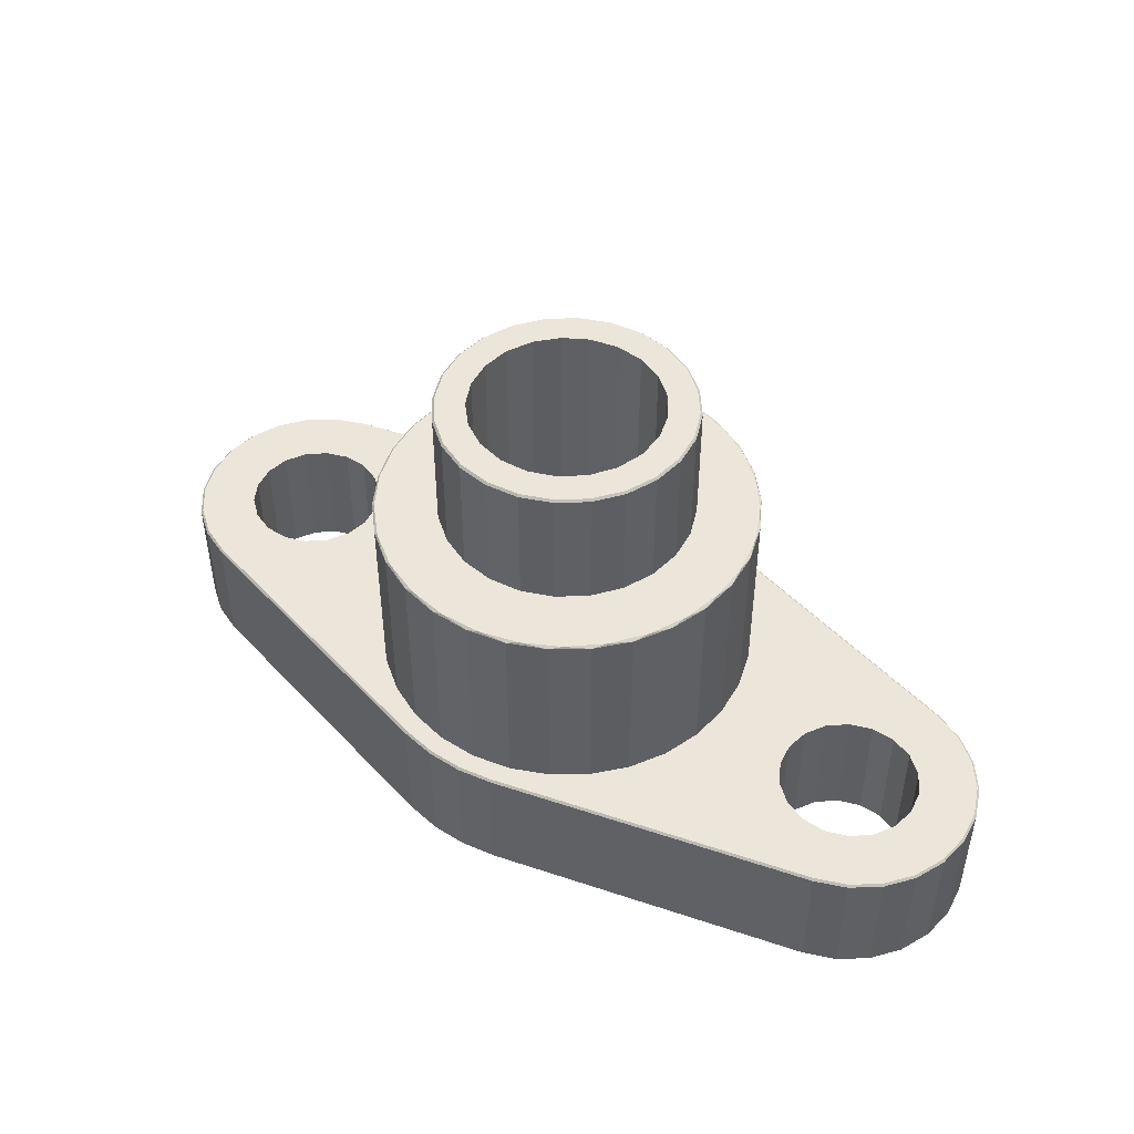
<metadata>
{"format":"obj","ext":"obj","renderer":"f3d","projection":"perspective","resolution":1024,"background":"white","views":[{"elev":47.1,"azim":-144.8,"up":"+Z"}]}
</metadata>
<code>
o part_0.084
v 3.032 -0.5625 -6.115
v -0.3769 -1.443 -6.115
v 3.027 -0.5405 -6.138
v -0.3826 -1.421 -6.138
v 3.027 2.056 -6.138
v 3.032 2.078 -6.115
v 3.353 1.924 -6.138
v 3.364 1.944 -6.115
v 3.634 1.711 -6.138
v 3.65 1.727 -6.115
v 3.85 1.432 -6.138
v 3.87 1.444 -6.115
v 3.986 1.107 -6.138
v 4.008 1.113 -6.115
v 4.032 0.7578 -6.138
v 4.055 0.7578 -6.115
v 3.986 0.4084 -6.138
v 4.008 0.4025 -6.115
v 3.85 0.08311 -6.138
v 3.87 0.07168 -6.115
v 3.634 -0.1955 -6.138
v 3.65 -0.2117 -6.115
v 3.353 -0.4083 -6.138
v 3.364 -0.4281 -6.115
v -0.3826 2.936 -6.138
v -0.3769 2.958 -6.115
v -1.508 2.936 -6.138
v -1.513 2.958 -6.115
v -1.134 3 -6.138
v -1.136 3.022 -6.115
v -0.7558 3 -6.138
v -0.7539 3.022 -6.115
v -4.917 2.056 -6.138
v -4.922 2.078 -6.115
v -4.917 -0.5405 -6.138
v -4.922 -0.5625 -6.115
v -5.243 -0.4083 -6.138
v -5.255 -0.4281 -6.115
v -5.524 -0.1955 -6.138
v -5.54 -0.2117 -6.115
v -5.74 0.08311 -6.138
v -5.76 0.07168 -6.115
v -5.876 0.4084 -6.138
v -5.898 0.4025 -6.115
v -5.922 0.7578 -6.138
v -5.945 0.7578 -6.115
v -5.876 1.107 -6.138
v -5.898 1.113 -6.115
v -5.74 1.432 -6.138
v -5.76 1.444 -6.115
v -5.524 1.711 -6.138
v -5.54 1.727 -6.115
v -5.243 1.924 -6.138
v -5.255 1.944 -6.115
v -1.513 -1.443 -6.115
v -1.508 -1.421 -6.138
v -0.7558 -1.484 -6.138
v -0.7539 -1.507 -6.115
v -1.134 -1.484 -6.138
v -1.136 -1.507 -6.115
v -4.922 2.078 -4.797
v -5.255 1.944 -4.797
v -5.54 1.727 -4.797
v -5.76 1.444 -4.797
v -5.898 1.113 -4.797
v -5.945 0.7578 -4.797
v -5.898 0.4025 -4.797
v -5.76 0.07168 -4.797
v -5.54 -0.2117 -4.797
v -5.255 -0.4281 -4.797
v -4.922 -0.5625 -4.797
v -1.513 -1.443 -4.797
v -1.136 -1.507 -4.797
v -0.7539 -1.507 -4.797
v -0.3769 -1.443 -4.797
v 3.032 -0.5625 -4.797
v 1.997 1.01 -6.138
v 1.953 0.7578 -6.138
v 0.07765 0.7578 -6.138
v 1.997 0.5052 -6.138
v 0.03222 0.4563 -6.138
v 2.125 0.283 -6.138
v -0.1001 0.1817 -6.138
v 2.322 0.1181 -6.138
v -0.3074 -0.0418 -6.138
v -0.5714 -0.1942 -6.138
v -0.8686 -0.2621 -6.138
v -1.173 -0.2393 -6.138
v -1.456 -0.1279 -6.138
v -4.212 0.1181 -6.138
v -4.453 0.03038 -6.138
v -4.71 0.03038 -6.138
v 2.563 0.03038 -6.138
v 2.82 0.03038 -6.138
v 3.061 0.1181 -6.138
v 3.257 0.283 -6.138
v 3.385 0.5052 -6.138
v 3.43 0.7578 -6.138
v 3.385 1.01 -6.138
v 3.257 1.233 -6.138
v 3.061 1.397 -6.138
v 2.82 1.485 -6.138
v 2.563 1.485 -6.138
v 2.322 1.397 -6.138
v 2.125 1.233 -6.138
v -0.1001 1.334 -6.138
v -0.3074 1.557 -6.138
v -0.5714 1.71 -6.138
v -0.8686 1.778 -6.138
v -1.173 1.755 -6.138
v -1.456 1.644 -6.138
v 0.03222 1.059 -6.138
v -5.276 1.01 -6.138
v -5.32 0.7578 -6.138
v -5.276 0.5052 -6.138
v -5.147 0.283 -6.138
v -4.951 0.1181 -6.138
v -1.695 0.06217 -6.138
v -4.016 0.283 -6.138
v -1.867 0.3141 -6.138
v -3.887 0.5052 -6.138
v -1.956 0.6054 -6.138
v -3.843 0.7578 -6.138
v -1.956 0.9102 -6.138
v -3.887 1.01 -6.138
v -1.867 1.202 -6.138
v -4.016 1.233 -6.138
v -1.695 1.453 -6.138
v -4.212 1.397 -6.138
v -4.453 1.485 -6.138
v -4.71 1.485 -6.138
v -4.951 1.397 -6.138
v -5.147 1.233 -6.138
v -1.508 -1.421 -4.774
v -4.917 -0.5405 -4.774
v -0.3826 -1.421 -4.774
v -0.7558 -1.484 -4.774
v -1.134 -1.484 -4.774
v 3.027 -0.5405 -4.774
v 3.032 2.078 -4.797
v 3.027 2.056 -4.774
v 3.364 1.944 -4.797
v 3.353 1.924 -4.774
v 3.65 1.727 -4.797
v 3.634 1.711 -4.774
v 3.87 1.444 -4.797
v 3.85 1.432 -4.774
v 4.008 1.113 -4.797
v 3.986 1.107 -4.774
v 4.055 0.7578 -4.797
v 4.032 0.7578 -4.774
v 4.008 0.4025 -4.797
v 3.986 0.4084 -4.774
v 3.87 0.07168 -4.797
v 3.85 0.08311 -4.774
v 3.65 -0.2117 -4.797
v 3.634 -0.1955 -4.774
v 3.364 -0.4281 -4.797
v 3.353 -0.4083 -4.774
v -0.3826 2.936 -4.774
v -0.3769 2.958 -4.797
v -1.513 2.958 -4.797
v -1.508 2.936 -4.774
v -1.136 3.022 -4.797
v -1.134 3 -4.774
v -0.7539 3.022 -4.797
v -0.7558 3 -4.774
v -4.917 2.056 -4.774
v -5.243 -0.4083 -4.774
v -5.524 -0.1955 -4.774
v -5.74 0.08311 -4.774
v -5.876 0.4084 -4.774
v -5.922 0.7578 -4.774
v -5.876 1.107 -4.774
v -5.74 1.432 -4.774
v -5.524 1.711 -4.774
v -5.243 1.924 -4.774
v 1.997 0.5052 -4.774
v 1.953 0.7578 -4.774
v 1.1 0.7578 -4.774
v 1.997 1.01 -4.774
v 1.056 1.183 -4.774
v 2.125 1.233 -4.774
v 0.9235 1.59 -4.774
v 2.322 1.397 -4.774
v 2.563 1.485 -4.774
v 2.82 1.485 -4.774
v 3.061 1.397 -4.774
v 3.257 1.233 -4.774
v 3.385 1.01 -4.774
v 3.43 0.7578 -4.774
v 3.385 0.5052 -4.774
v 3.257 0.283 -4.774
v 3.061 0.1181 -4.774
v 2.82 0.03038 -4.774
v 2.563 0.03038 -4.774
v 0.9235 -0.07416 -4.774
v 2.322 0.1181 -4.774
v 2.125 0.283 -4.774
v 1.056 0.3325 -4.774
v -5.276 0.5052 -4.774
v -5.32 0.7578 -4.774
v -5.276 1.01 -4.774
v -5.147 1.233 -4.774
v -4.951 1.397 -4.774
v -4.71 1.485 -4.774
v -4.453 1.485 -4.774
v -2.814 1.59 -4.774
v -4.212 1.397 -4.774
v -4.016 1.233 -4.774
v -2.946 1.183 -4.774
v -3.887 1.01 -4.774
v -2.991 0.7578 -4.774
v -3.843 0.7578 -4.774
v -3.887 0.5052 -4.774
v -2.946 0.3325 -4.774
v -4.016 0.283 -4.774
v -2.814 -0.07416 -4.774
v -4.212 0.1181 -4.774
v -4.453 0.03038 -4.774
v -4.71 0.03038 -4.774
v -4.951 0.1181 -4.774
v -5.147 0.283 -4.774
v 0.7097 -0.4445 -4.774
v 0.4236 -0.7623 -4.774
v 0.07765 -1.014 -4.774
v -0.313 -1.188 -4.774
v -0.7313 -1.276 -4.774
v -1.159 -1.276 -4.774
v -1.577 -1.188 -4.774
v -1.968 -1.014 -4.774
v -2.314 -0.7623 -4.774
v -2.6 -0.4445 -4.774
v -2.6 1.96 -4.774
v -2.314 2.278 -4.774
v -1.968 2.529 -4.774
v -1.577 2.703 -4.774
v -1.159 2.792 -4.774
v -0.7313 2.792 -4.774
v -0.313 2.703 -4.774
v 0.07765 2.529 -4.774
v 0.4236 2.278 -4.774
v 0.7097 1.96 -4.774
v 1.056 0.3325 -2.752
v 1.1 0.7578 -2.752
v 1.078 0.7578 -2.729
v 1.056 1.183 -2.752
v 1.03 1.193 -2.729
v 0.9235 1.59 -2.752
v 0.8907 1.607 -2.729
v 0.7097 1.96 -2.752
v 0.6652 1.982 -2.729
v 0.4236 2.278 -2.752
v 0.3644 2.299 -2.729
v 0.07765 2.529 -2.752
v 0.002389 2.545 -2.729
v -0.313 2.703 -2.752
v -0.4039 2.707 -2.729
v -0.7313 2.792 -2.752
v -0.8356 2.778 -2.729
v -1.159 2.792 -2.752
v -1.272 2.754 -2.729
v -1.577 2.703 -2.752
v -1.694 2.637 -2.729
v -1.968 2.529 -2.752
v -2.08 2.432 -2.729
v -2.314 2.278 -2.752
v -2.414 2.149 -2.729
v -2.6 1.96 -2.752
v -2.678 1.801 -2.729
v -2.814 1.59 -2.752
v -2.862 1.404 -2.729
v -2.946 1.183 -2.752
v -2.956 0.9765 -2.729
v -2.991 0.7578 -2.752
v -2.956 0.5391 -2.729
v -2.946 0.3325 -2.752
v -2.862 0.1119 -2.729
v -2.814 -0.07416 -2.752
v -2.678 -0.285 -2.729
v -2.6 -0.4445 -2.752
v -2.414 -0.6332 -2.729
v -2.314 -0.7623 -2.752
v -2.08 -0.9164 -2.729
v -1.968 -1.014 -2.752
v -1.694 -1.121 -2.729
v -1.577 -1.188 -2.752
v -1.272 -1.238 -2.729
v -1.159 -1.276 -2.752
v -0.8356 -1.262 -2.729
v -0.7313 -1.276 -2.752
v -0.4039 -1.191 -2.729
v -0.313 -1.188 -2.752
v 0.002389 -1.029 -2.729
v 0.07765 -1.014 -2.752
v 0.3644 -0.7838 -2.729
v 0.4236 -0.7623 -2.752
v 0.6652 -0.4663 -2.729
v 0.7097 -0.4445 -2.752
v 0.8907 -0.09152 -2.729
v 0.9235 -0.07416 -2.752
v 1.03 0.323 -2.729
v 0.3721 0.4049 -2.729
v 0.4186 0.7578 -2.729
v 0.2359 0.07598 -2.729
v 0.01916 -0.2064 -2.729
v -0.2633 -0.4231 -2.729
v -0.5921 -0.5594 -2.729
v -0.9451 -0.6058 -2.729
v -1.298 -0.5594 -2.729
v -1.627 -0.4231 -2.729
v -1.909 -0.2064 -2.729
v -2.126 0.07598 -2.729
v -2.262 0.4049 -2.729
v -2.309 0.7578 -2.729
v -2.262 1.111 -2.729
v -2.126 1.44 -2.729
v -1.909 1.722 -2.729
v -1.627 1.939 -2.729
v -1.298 2.075 -2.729
v -0.9451 2.121 -2.729
v -0.5921 2.075 -2.729
v -0.2633 1.939 -2.729
v 0.01916 1.722 -2.729
v 0.2359 1.44 -2.729
v 0.3721 1.111 -2.729
v 0.3721 1.111 -1.388
v 0.3501 1.105 -1.365
v 0.4186 0.7578 -1.388
v 0.3958 0.7578 -1.365
v 0.3721 0.4049 -1.388
v 0.3501 0.4107 -1.365
v 0.2359 0.07598 -1.388
v 0.2162 0.08734 -1.365
v 0.01916 -0.2064 -1.388
v 0.003092 -0.1904 -1.365
v -0.2633 -0.4231 -1.388
v -0.2746 -0.4035 -1.365
v -0.5921 -0.5594 -1.388
v -0.598 -0.5374 -1.365
v -0.9451 -0.6058 -1.388
v -0.9451 -0.5831 -1.365
v -1.298 -0.5594 -1.388
v -1.292 -0.5374 -1.365
v -1.627 -0.4231 -1.388
v -1.616 -0.4035 -1.365
v -1.909 -0.2064 -1.388
v -1.893 -0.1904 -1.365
v -2.126 0.07598 -1.388
v -2.106 0.08734 -1.365
v -2.262 0.4049 -1.388
v -2.24 0.4107 -1.365
v -2.309 0.7578 -1.388
v -2.286 0.7578 -1.365
v -2.262 1.111 -1.388
v -2.24 1.105 -1.365
v -2.126 1.44 -1.388
v -2.106 1.428 -1.365
v -1.909 1.722 -1.388
v -1.893 1.706 -1.365
v -1.627 1.939 -1.388
v -1.616 1.919 -1.365
v -1.298 2.075 -1.388
v -1.292 2.053 -1.365
v -0.9451 2.121 -1.388
v -0.9451 2.099 -1.365
v -0.5921 2.075 -1.388
v -0.598 2.053 -1.365
v -0.2633 1.939 -1.388
v -0.2746 1.919 -1.365
v 0.01916 1.722 -1.388
v 0.003092 1.706 -1.365
v 0.2359 1.44 -1.388
v 0.2162 1.428 -1.365
v 0.03222 0.4563 -1.365
v 0.07765 0.7578 -1.365
v -0.1001 0.1817 -1.365
v -0.3074 -0.0418 -1.365
v -0.5714 -0.1942 -1.365
v -0.8686 -0.2621 -1.365
v -1.173 -0.2393 -1.365
v -1.456 -0.1279 -1.365
v -1.695 0.06217 -1.365
v -1.867 0.3141 -1.365
v -1.956 0.6054 -1.365
v -1.956 0.9102 -1.365
v -1.867 1.202 -1.365
v -1.695 1.453 -1.365
v -1.456 1.644 -1.365
v -1.173 1.755 -1.365
v -0.8686 1.778 -1.365
v -0.5714 1.71 -1.365
v -0.3074 1.557 -1.365
v -0.1001 1.334 -1.365
v 0.03222 1.059 -1.365
f 1 2 3
f 3 2 4
f 5 6 7
f 7 6 8
f 7 8 9
f 9 8 10
f 9 10 11
f 11 10 12
f 11 12 13
f 13 12 14
f 13 14 15
f 15 14 16
f 15 16 17
f 17 16 18
f 17 18 19
f 19 18 20
f 19 20 21
f 21 20 22
f 21 22 23
f 23 22 24
f 23 24 3
f 3 24 1
f 5 25 6
f 6 25 26
f 27 28 29
f 29 28 30
f 29 30 31
f 31 30 32
f 31 32 25
f 25 32 26
f 27 33 28
f 28 33 34
f 35 36 37
f 37 36 38
f 37 38 39
f 39 38 40
f 39 40 41
f 41 40 42
f 41 42 43
f 43 42 44
f 43 44 45
f 45 44 46
f 45 46 47
f 47 46 48
f 47 48 49
f 49 48 50
f 49 50 51
f 51 50 52
f 51 52 53
f 53 52 54
f 53 54 33
f 33 54 34
f 55 36 56
f 56 36 35
f 4 2 57
f 57 2 58
f 57 58 59
f 59 58 60
f 59 60 56
f 56 60 55
f 61 34 62
f 62 34 54
f 62 54 63
f 63 54 52
f 63 52 64
f 64 52 50
f 64 50 65
f 65 50 48
f 65 48 66
f 66 48 46
f 66 46 67
f 67 46 44
f 67 44 68
f 68 44 42
f 68 42 69
f 69 42 40
f 69 40 70
f 70 40 38
f 70 38 71
f 71 38 36
f 36 55 71
f 71 55 72
f 72 55 73
f 73 55 60
f 73 60 74
f 74 60 58
f 74 58 75
f 75 58 2
f 2 1 75
f 75 1 76
f 77 78 79
f 79 78 80
f 79 80 81
f 81 80 82
f 81 82 83
f 83 82 84
f 83 84 85
f 85 84 3
f 85 3 86
f 86 3 4
f 86 4 87
f 87 4 56
f 87 56 88
f 88 56 89
f 89 56 35
f 89 35 90
f 90 35 91
f 91 35 92
f 92 35 37
f 92 37 39
f 84 93 3
f 3 93 94
f 3 94 23
f 23 94 21
f 21 94 95
f 21 95 19
f 19 95 96
f 19 96 17
f 17 96 97
f 17 97 15
f 15 97 98
f 15 98 99
f 15 99 13
f 13 99 100
f 13 100 11
f 11 100 101
f 11 101 9
f 9 101 102
f 9 102 7
f 7 102 5
f 5 102 103
f 5 103 104
f 105 106 104
f 104 106 107
f 104 107 5
f 5 107 108
f 5 108 25
f 25 108 109
f 25 109 27
f 27 109 110
f 27 110 111
f 106 105 112
f 112 105 77
f 112 77 79
f 113 114 45
f 45 114 115
f 45 115 43
f 43 115 116
f 43 116 41
f 41 116 117
f 41 117 39
f 39 117 92
f 89 90 118
f 118 90 119
f 118 119 120
f 120 119 121
f 120 121 122
f 122 121 123
f 122 123 124
f 124 123 125
f 124 125 126
f 126 125 127
f 126 127 128
f 128 127 129
f 128 129 111
f 111 129 33
f 111 33 27
f 129 130 33
f 33 130 131
f 33 131 53
f 53 131 51
f 51 131 132
f 51 132 49
f 49 132 133
f 49 133 47
f 47 133 113
f 47 113 45
f 57 59 4
f 4 59 56
f 29 31 27
f 27 31 25
f 134 135 72
f 72 135 71
f 75 136 74
f 74 136 137
f 74 137 73
f 73 137 138
f 73 138 72
f 72 138 134
f 139 136 76
f 76 136 75
f 140 141 142
f 142 141 143
f 142 143 144
f 144 143 145
f 144 145 146
f 146 145 147
f 146 147 148
f 148 147 149
f 148 149 150
f 150 149 151
f 150 151 152
f 152 151 153
f 152 153 154
f 154 153 155
f 154 155 156
f 156 155 157
f 156 157 158
f 158 157 159
f 158 159 76
f 76 159 139
f 160 141 161
f 161 141 140
f 162 163 164
f 164 163 165
f 164 165 166
f 166 165 167
f 166 167 161
f 161 167 160
f 168 163 61
f 61 163 162
f 71 135 70
f 70 135 169
f 70 169 69
f 69 169 170
f 69 170 68
f 68 170 171
f 68 171 67
f 67 171 172
f 67 172 66
f 66 172 173
f 66 173 65
f 65 173 174
f 65 174 64
f 64 174 175
f 64 175 63
f 63 175 176
f 63 176 62
f 62 176 177
f 62 177 61
f 61 177 168
f 76 1 158
f 158 1 24
f 158 24 156
f 156 24 22
f 156 22 154
f 154 22 20
f 154 20 152
f 152 20 18
f 152 18 150
f 150 18 16
f 150 16 148
f 148 16 14
f 148 14 146
f 146 14 12
f 146 12 144
f 144 12 10
f 144 10 142
f 142 10 8
f 142 8 140
f 140 8 6
f 178 179 180
f 180 179 181
f 180 181 182
f 182 181 183
f 182 183 184
f 184 183 185
f 184 185 186
f 184 186 141
f 141 186 187
f 141 187 143
f 143 187 145
f 145 187 188
f 145 188 147
f 147 188 189
f 147 189 149
f 149 189 190
f 149 190 151
f 151 190 191
f 151 191 192
f 151 192 153
f 153 192 193
f 153 193 155
f 155 193 194
f 155 194 157
f 157 194 195
f 157 195 159
f 159 195 139
f 139 195 196
f 139 196 197
f 197 196 198
f 197 198 199
f 197 199 200
f 200 199 178
f 200 178 180
f 201 202 173
f 173 202 203
f 173 203 174
f 174 203 204
f 174 204 175
f 175 204 205
f 175 205 176
f 176 205 206
f 176 206 177
f 177 206 168
f 168 206 207
f 168 207 208
f 208 207 209
f 208 209 210
f 208 210 211
f 211 210 212
f 211 212 213
f 213 212 214
f 213 214 215
f 213 215 216
f 216 215 217
f 216 217 218
f 218 217 219
f 218 219 220
f 218 220 135
f 135 220 221
f 135 221 169
f 169 221 170
f 170 221 222
f 170 222 171
f 171 222 223
f 171 223 172
f 172 223 201
f 172 201 173
f 197 224 139
f 139 224 225
f 139 225 226
f 139 226 136
f 136 226 227
f 136 227 228
f 136 228 137
f 137 228 229
f 137 229 138
f 138 229 134
f 134 229 230
f 134 230 231
f 134 231 135
f 135 231 232
f 135 232 233
f 233 218 135
f 208 234 168
f 168 234 235
f 168 235 236
f 168 236 163
f 163 236 237
f 163 237 238
f 163 238 165
f 165 238 239
f 165 239 167
f 167 239 160
f 160 239 240
f 160 240 241
f 160 241 141
f 141 241 242
f 141 242 243
f 243 184 141
f 244 245 246
f 246 245 247
f 246 247 248
f 248 247 249
f 248 249 250
f 250 249 251
f 250 251 252
f 252 251 253
f 252 253 254
f 254 253 255
f 254 255 256
f 256 255 257
f 256 257 258
f 258 257 259
f 258 259 260
f 260 259 261
f 260 261 262
f 262 261 263
f 262 263 264
f 264 263 265
f 264 265 266
f 266 265 267
f 266 267 268
f 268 267 269
f 268 269 270
f 270 269 271
f 270 271 272
f 272 271 273
f 272 273 274
f 274 273 275
f 274 275 276
f 276 275 277
f 276 277 278
f 278 277 279
f 278 279 280
f 280 279 281
f 280 281 282
f 282 281 283
f 282 283 284
f 284 283 285
f 284 285 286
f 286 285 287
f 286 287 288
f 288 287 289
f 288 289 290
f 290 289 291
f 290 291 292
f 292 291 293
f 292 293 294
f 294 293 295
f 294 295 296
f 296 295 297
f 296 297 298
f 298 297 299
f 298 299 300
f 300 299 301
f 300 301 302
f 302 301 244
f 302 244 246
f 182 247 180
f 180 247 245
f 180 245 200
f 200 245 244
f 200 244 301
f 182 184 247
f 247 184 249
f 249 184 243
f 249 243 251
f 251 243 242
f 251 242 253
f 253 242 241
f 253 241 255
f 255 241 240
f 255 240 257
f 257 240 239
f 257 239 259
f 259 239 238
f 259 238 261
f 261 238 237
f 261 237 263
f 263 237 236
f 263 236 265
f 265 236 235
f 265 235 267
f 267 235 234
f 267 234 269
f 269 234 208
f 269 208 271
f 271 208 211
f 271 211 273
f 273 211 213
f 273 213 275
f 275 213 216
f 275 216 277
f 277 216 218
f 277 218 279
f 279 218 233
f 279 233 281
f 281 233 232
f 281 232 283
f 283 232 231
f 283 231 285
f 285 231 230
f 285 230 287
f 287 230 229
f 287 229 289
f 289 229 228
f 289 228 291
f 291 228 227
f 291 227 293
f 293 227 226
f 293 226 295
f 295 226 225
f 295 225 297
f 297 225 224
f 297 224 299
f 299 224 197
f 299 197 301
f 301 197 200
f 303 302 304
f 304 302 246
f 304 246 248
f 302 303 300
f 300 303 305
f 300 305 298
f 298 305 306
f 298 306 296
f 296 306 307
f 296 307 294
f 294 307 308
f 294 308 292
f 292 308 290
f 290 308 309
f 290 309 288
f 288 309 310
f 288 310 286
f 286 310 311
f 286 311 284
f 284 311 312
f 284 312 282
f 282 312 313
f 282 313 280
f 280 313 278
f 278 313 314
f 278 314 276
f 276 314 315
f 276 315 274
f 274 315 316
f 274 316 272
f 272 316 317
f 272 317 270
f 270 317 268
f 268 317 318
f 268 318 266
f 266 318 319
f 266 319 264
f 264 319 320
f 264 320 262
f 262 320 321
f 262 321 260
f 260 321 322
f 260 322 258
f 258 322 256
f 256 322 323
f 256 323 254
f 254 323 324
f 254 324 252
f 252 324 325
f 252 325 250
f 250 325 326
f 250 326 248
f 248 326 304
f 327 328 329
f 329 328 330
f 329 330 331
f 331 330 332
f 331 332 333
f 333 332 334
f 333 334 335
f 335 334 336
f 335 336 337
f 337 336 338
f 337 338 339
f 339 338 340
f 339 340 341
f 341 340 342
f 341 342 343
f 343 342 344
f 343 344 345
f 345 344 346
f 345 346 347
f 347 346 348
f 347 348 349
f 349 348 350
f 349 350 351
f 351 350 352
f 351 352 353
f 353 352 354
f 353 354 355
f 355 354 356
f 355 356 357
f 357 356 358
f 357 358 359
f 359 358 360
f 359 360 361
f 361 360 362
f 361 362 363
f 363 362 364
f 363 364 365
f 365 364 366
f 365 366 367
f 367 366 368
f 367 368 369
f 369 368 370
f 369 370 371
f 371 370 372
f 371 372 373
f 373 372 374
f 373 374 327
f 327 374 328
f 326 327 304
f 304 327 329
f 304 329 303
f 303 329 331
f 303 331 305
f 305 331 333
f 305 333 306
f 306 333 335
f 306 335 307
f 307 335 337
f 307 337 308
f 308 337 339
f 308 339 309
f 309 339 341
f 309 341 310
f 310 341 343
f 310 343 311
f 311 343 345
f 311 345 312
f 312 345 347
f 312 347 313
f 313 347 349
f 313 349 314
f 314 349 351
f 314 351 315
f 315 351 353
f 315 353 316
f 316 353 355
f 316 355 317
f 317 355 357
f 317 357 318
f 318 357 359
f 318 359 319
f 319 359 361
f 319 361 320
f 320 361 363
f 320 363 321
f 321 363 365
f 321 365 322
f 322 365 367
f 322 367 323
f 323 367 369
f 323 369 324
f 324 369 371
f 324 371 325
f 325 371 373
f 325 373 326
f 326 373 327
f 375 332 376
f 376 332 330
f 376 330 328
f 332 375 334
f 334 375 377
f 334 377 336
f 336 377 378
f 336 378 338
f 338 378 379
f 338 379 340
f 340 379 380
f 340 380 342
f 342 380 381
f 342 381 344
f 344 381 382
f 344 382 346
f 346 382 348
f 348 382 383
f 348 383 350
f 350 383 384
f 350 384 352
f 352 384 385
f 352 385 354
f 354 385 386
f 354 386 356
f 356 386 387
f 356 387 358
f 358 387 388
f 358 388 360
f 360 388 389
f 360 389 362
f 362 389 364
f 364 389 390
f 364 390 366
f 366 390 391
f 366 391 368
f 368 391 392
f 368 392 370
f 370 392 393
f 370 393 372
f 372 393 394
f 372 394 374
f 374 394 395
f 374 395 328
f 328 395 376
f 81 375 79
f 79 375 376
f 79 376 112
f 112 376 395
f 112 395 106
f 106 395 394
f 106 394 107
f 107 394 393
f 107 393 108
f 108 393 392
f 108 392 109
f 109 392 391
f 109 391 110
f 110 391 390
f 110 390 111
f 111 390 389
f 111 389 128
f 128 389 388
f 128 388 126
f 126 388 387
f 126 387 124
f 124 387 386
f 124 386 122
f 122 386 385
f 122 385 120
f 120 385 384
f 120 384 118
f 118 384 383
f 118 383 89
f 89 383 382
f 89 382 88
f 88 382 381
f 88 381 87
f 87 381 380
f 87 380 86
f 86 380 379
f 86 379 85
f 85 379 378
f 85 378 83
f 83 378 377
f 83 377 81
f 81 377 375
f 178 80 179
f 179 80 78
f 179 78 181
f 181 78 77
f 181 77 183
f 183 77 105
f 183 105 185
f 185 105 104
f 185 104 186
f 186 104 103
f 186 103 187
f 187 103 102
f 187 102 188
f 188 102 101
f 188 101 189
f 189 101 100
f 189 100 190
f 190 100 99
f 190 99 191
f 191 99 98
f 191 98 192
f 192 98 97
f 192 97 193
f 193 97 96
f 193 96 194
f 194 96 95
f 194 95 195
f 195 95 94
f 195 94 196
f 196 94 93
f 196 93 198
f 198 93 84
f 198 84 199
f 199 84 82
f 199 82 178
f 178 82 80
f 201 115 202
f 202 115 114
f 202 114 203
f 203 114 113
f 203 113 204
f 204 113 133
f 204 133 205
f 205 133 132
f 205 132 206
f 206 132 131
f 206 131 207
f 207 131 130
f 207 130 209
f 209 130 129
f 209 129 210
f 210 129 127
f 210 127 212
f 212 127 125
f 212 125 214
f 214 125 123
f 214 123 215
f 215 123 121
f 215 121 217
f 217 121 119
f 217 119 219
f 219 119 90
f 219 90 220
f 220 90 91
f 220 91 221
f 221 91 92
f 221 92 222
f 222 92 117
f 222 117 223
f 223 117 116
f 223 116 201
f 201 116 115
f 28 34 162
f 162 34 61
f 161 26 166
f 166 26 32
f 166 32 164
f 164 32 30
f 164 30 162
f 162 30 28
f 6 26 140
f 140 26 161

</code>
